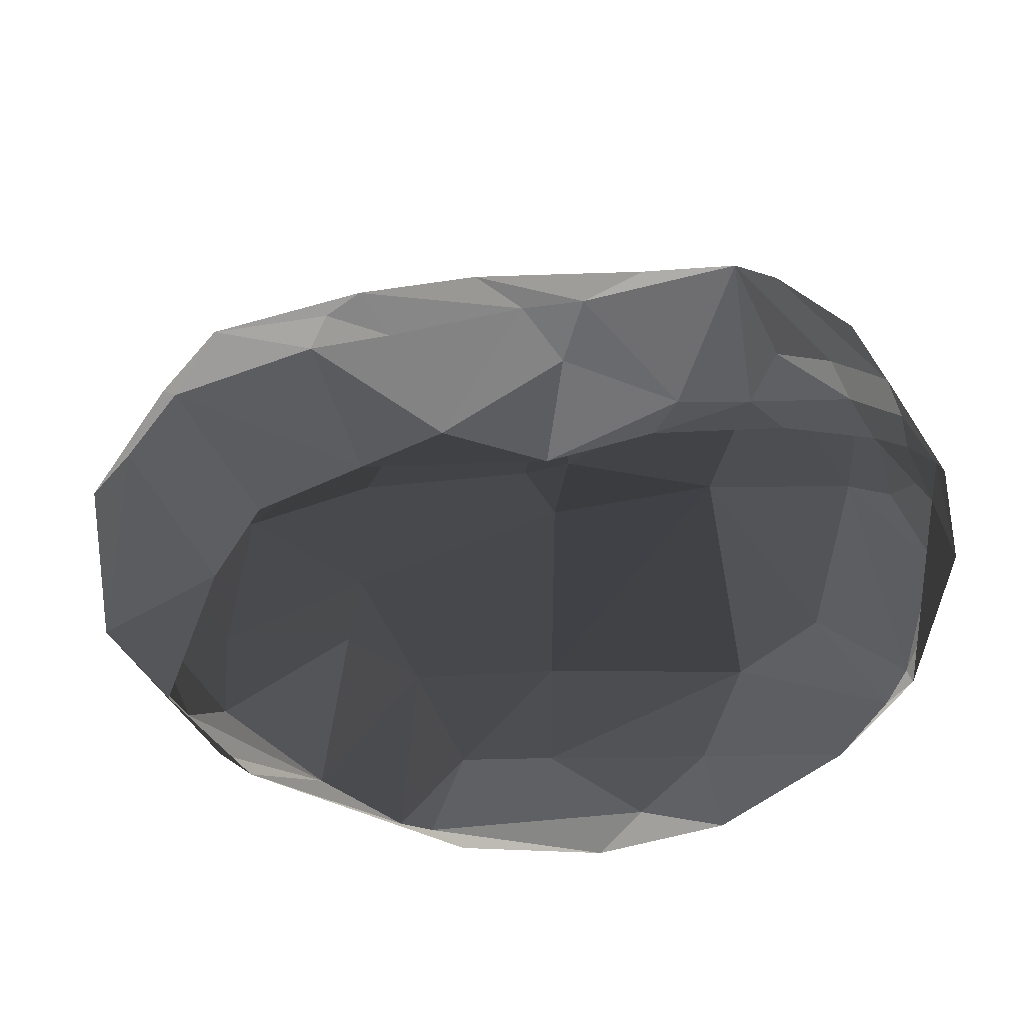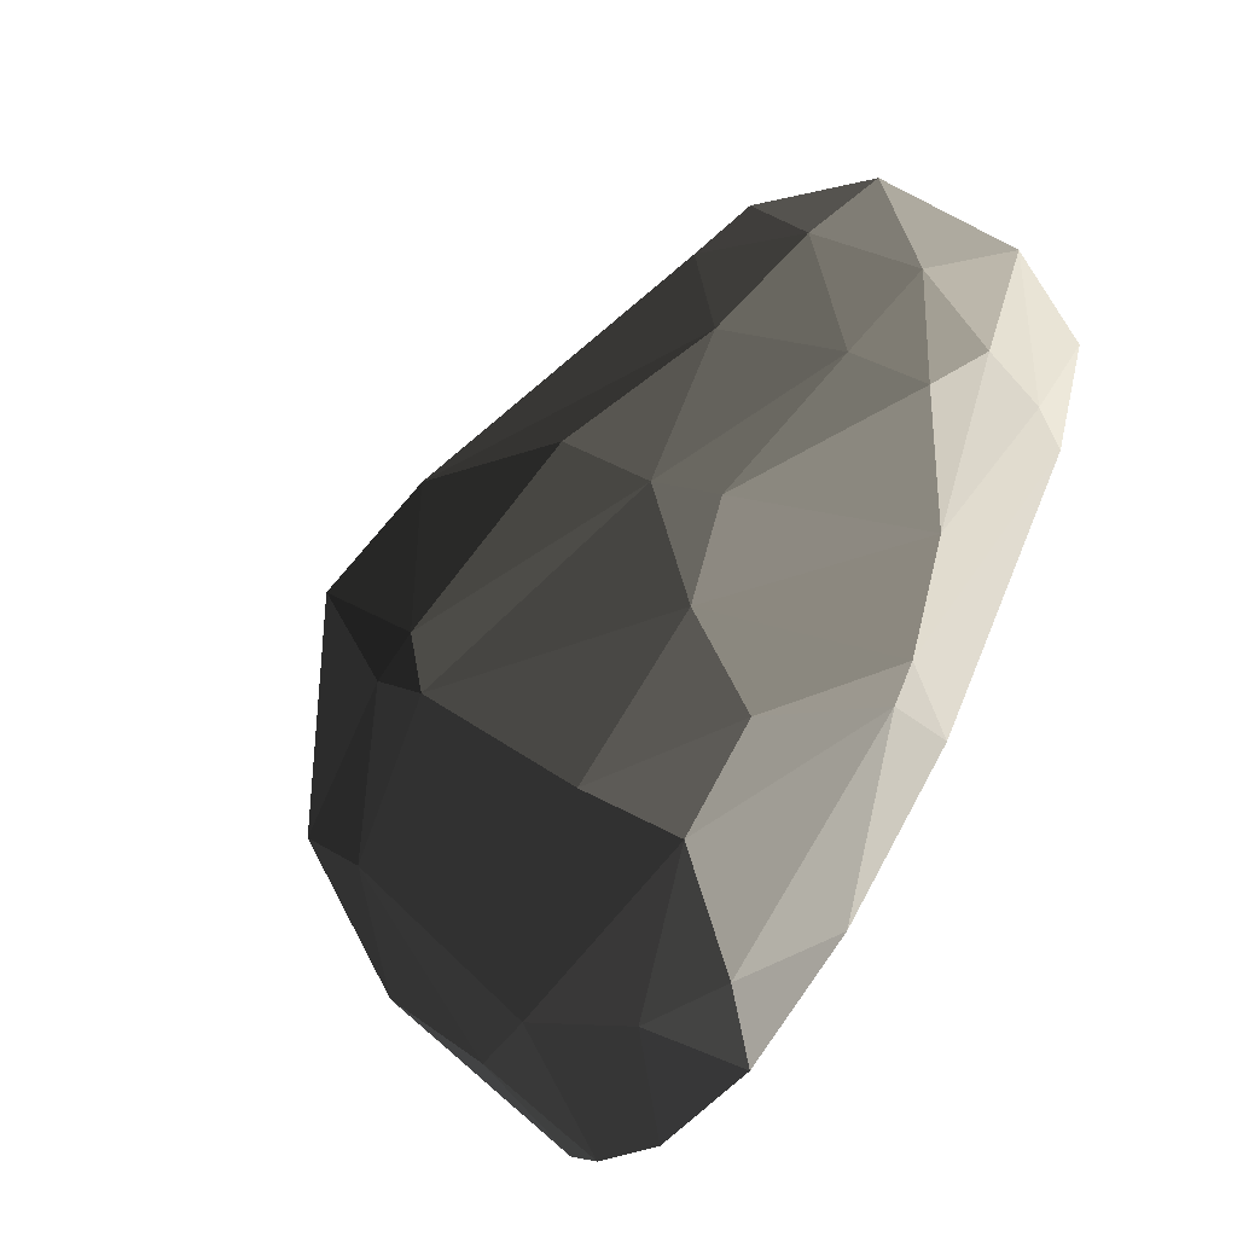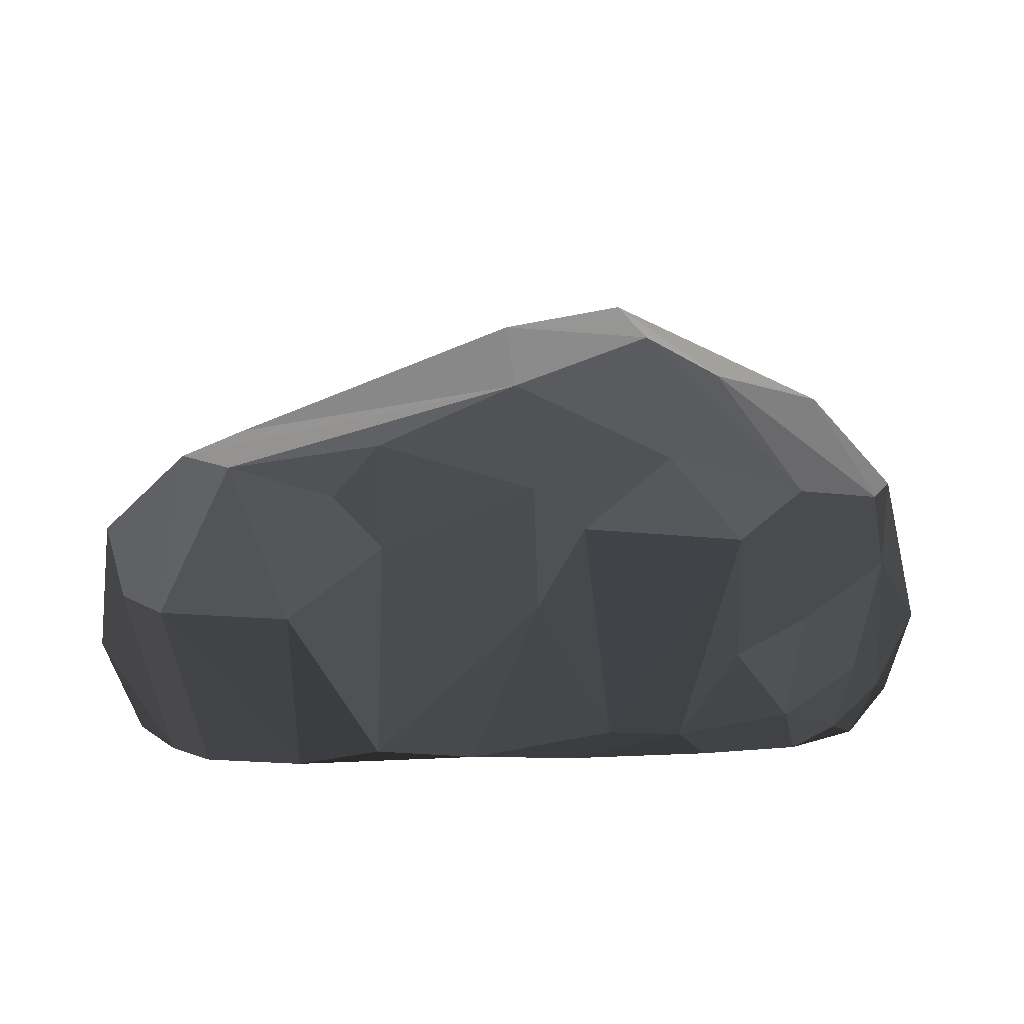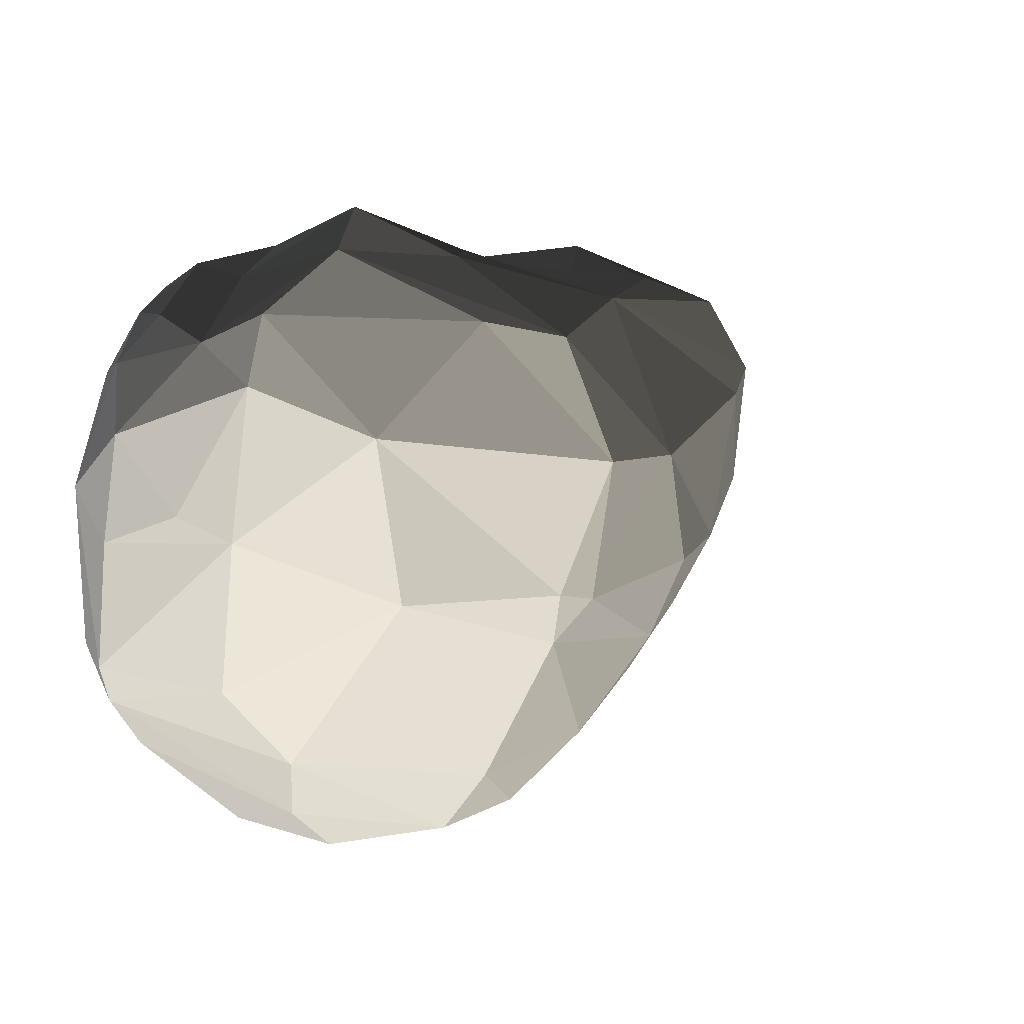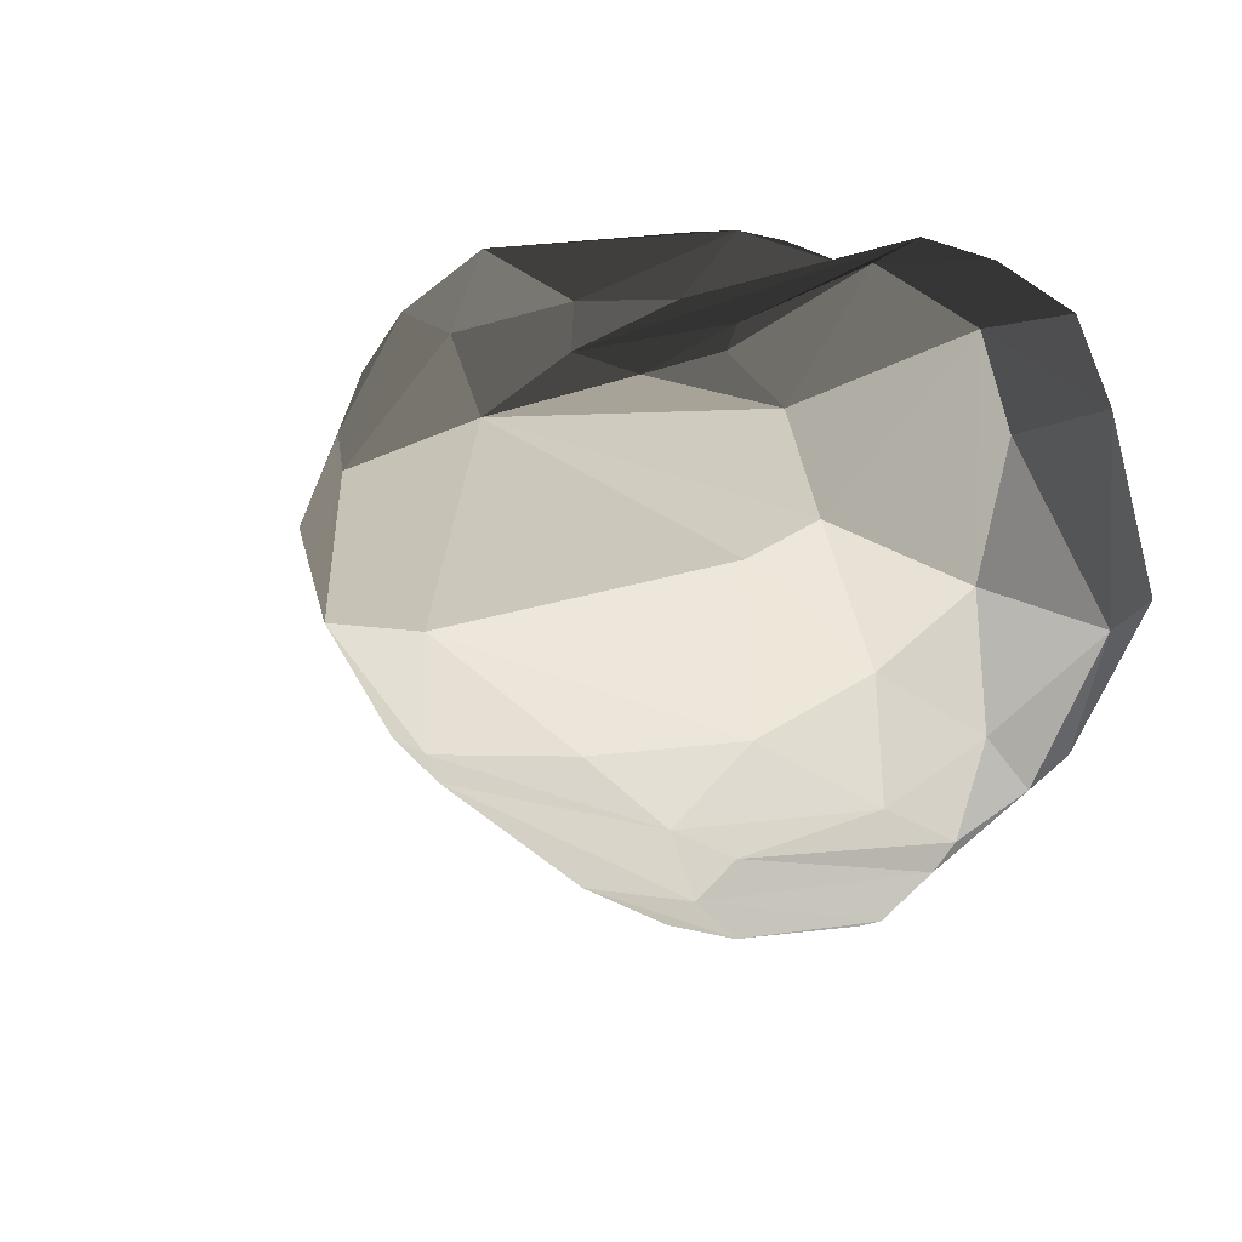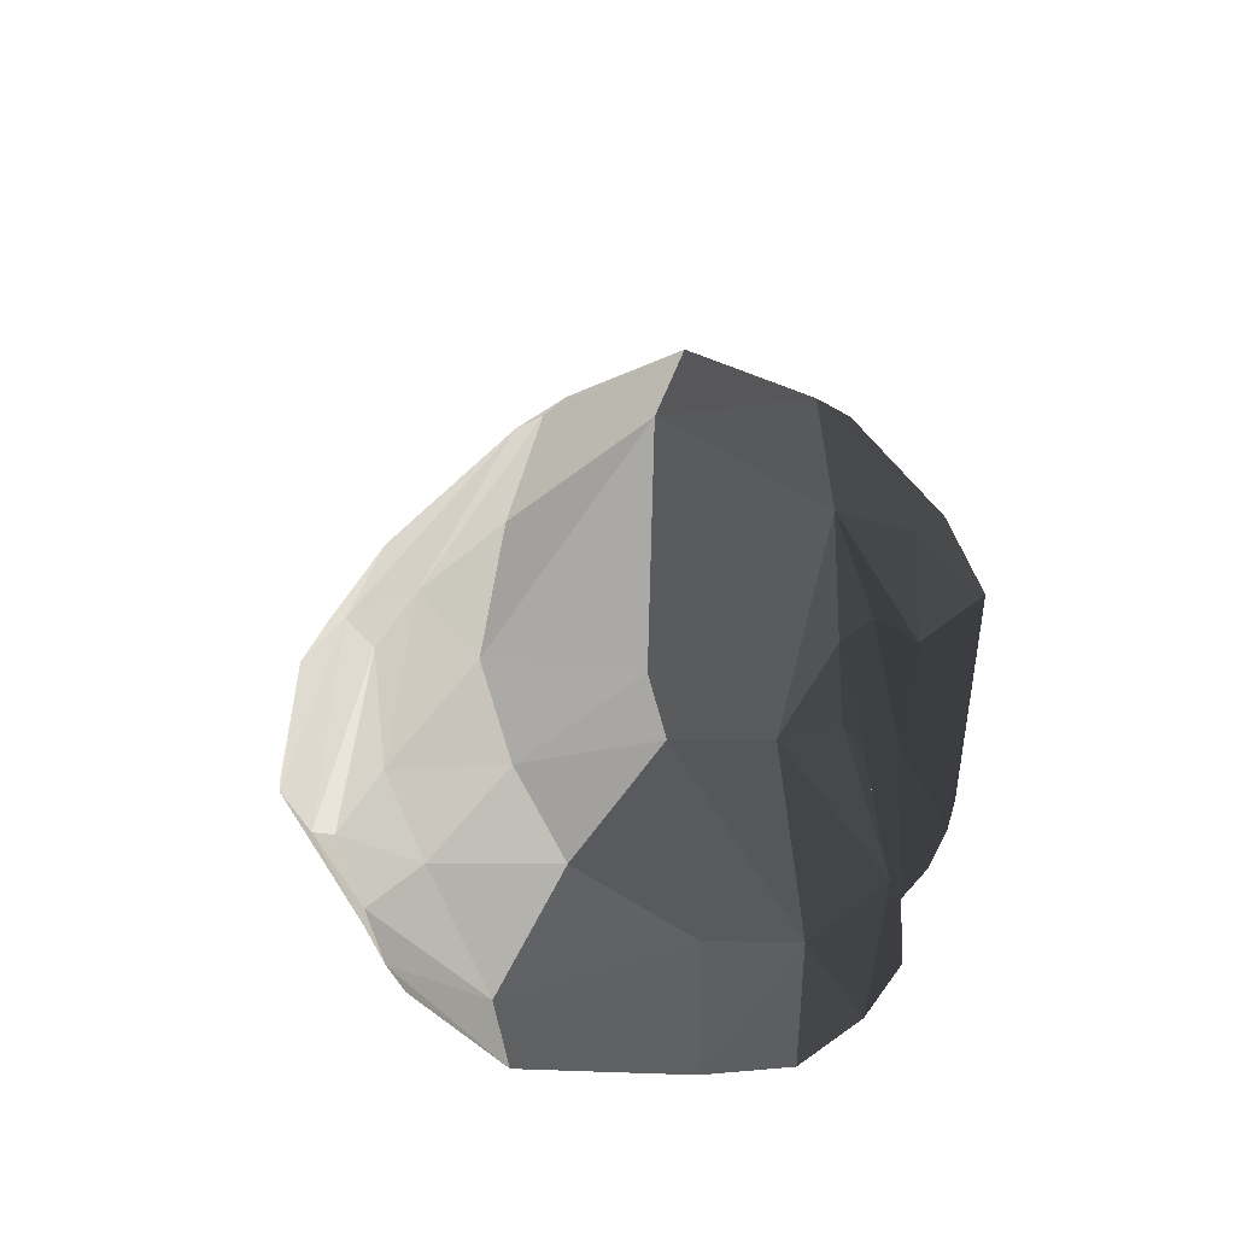
<metadata>
{"format":"obj","ext":"obj","renderer":"f3d","projection":"perspective","resolution":1024,"background":"white","views":[{"elev":44.3,"azim":-17.2,"up":"+Z"},{"elev":-69.7,"azim":-121.5,"up":"+Z"},{"elev":2.9,"azim":-0.1,"up":"+Y"},{"elev":-8.1,"azim":130.8,"up":"+Z"},{"elev":21.0,"azim":-126.6,"up":"+Z"},{"elev":23.7,"azim":-65.0,"up":"+Y"}]}
</metadata>
<code>
v  89.05 23.45 7.386
v  78.31 10.03 24.74
v  84.54 5.99 -0.1623
v  -36.67 48.86 -31.03
v  -50.96 16.92 -37.29
v  -67.76 28.28 -21.78
v  19.19 5.354 60.55
v  5.091 29.48 54.32
v  -7.655 0.0001 57.84
v  53.99 65.39 -25.44
v  23.93 79.01 -21.99
v  67.49 71.4 3.842
v  -1.249 87.31 7.942
v  -56.64 64.7 31.74
v  0.6841 74.11 42
v  51.21 33.04 -54.19
v  37.51 19.23 -63.67
v  4.751 31.17 -66.44
v  -35.64 51.91 57.68
v  -56.73 57.58 54.3
v  -43.49 28.8 69.93
v  -30.99 58.81 -25.08
v  -63.97 40.88 -13.79
v  -53.29 59.49 -0.7018
v  -78.61 31.61 50.73
v  -85.46 44.15 31.36
v  -89.05 18.4 19.53
v  43.42 76.26 29.25
v  23.65 91.98 2.874
v  71.56 14.85 34.99
v  79.2 36.22 25.01
v  18.68 72.84 -30.62
v  10.09 47.41 -55.76
v  -25.24 72.6 -9.955
v  73.86 5.034 -41.77
v  78.74 7.56 -35.54
v  68 31.41 -41.1
v  79.05 45.69 -14.5
v  -25.77 41.73 58.43
v  -43.49 28.8 69.93
v  -26.25 2.67 67.35
v  -60.22 0.0001 60.77
v  -41.64 0.0001 65.84
v  -68.84 29.52 64.7
v  28.47 84.41 27.62
v  45.47 43.38 57.55
v  14.49 45.29 54.43
v  -15.95 31.74 -60.31
v  -35.07 13.85 -54.24
v  -22.16 46.2 -45.84
v  -28.36 13.25 -58.28
v  20.45 12.83 -69.93
v  -68.02 59.62 40.26
v  4.422 53.17 48.91
v  13.46 78.59 -21.79
v  33.31 4.557 57.57
v  55.49 7.386 49.98
v  45.25 19.95 53.64
v  -79.74 34.54 2.687
v  -72.06 7.649 -10.2
v  -75.91 20.58 -11.63
v  76.95 50.63 28.7
v  86.17 17.41 -12.56
v  -25.07 0.0001 -49.25
v  -67.55 0.0001 -9.094
v  6.036 0 -63.25
v  32.14 59.35 47.14
v  59.18 52.49 44.37
v  83.96 35.51 -9.003
v  82.44 52.96 13.74
v  34.66 0.0001 -64.41
v  61.62 0.0001 -49.49
v  60.25 26.24 42.98
v  72.65 0.0001 25.03
v  76.2 0.0001 -30.12
v  -80.81 0.0001 18.06
v  -69.31 0.0002 47.05
v  -72.97 52.14 15.5
v  66.99 3.118 38.21
v  57.61 0.0001 45.83
v  -26.73 61.98 53.51
v  38.45 0.0002 53.56
v  12.58 0.0004 59.2
g Forest_B_Rock_03
f 1 2 3
f 4 5 6
f 7 8 9
f 10 11 12
f 13 14 15
f 16 17 18
f 19 20 21
f 22 23 24
f 25 26 27
f 28 12 29
f 30 2 31
f 32 10 33
f 24 13 34
f 17 16 35
f 36 37 38
f 39 21 40 41
f 42 43 44
f 15 45 13
f 46 47 7
f 48 49 50
f 33 50 32
f 51 18 52
f 24 14 13
f 26 44 53
f 41 8 54
f 13 55 34
f 29 12 11
f 56 57 58
f 26 59 27
f 60 61 5
f 28 62 12
f 63 36 38
f 64 65 49
f 52 66 51
f 45 15 67
f 28 68 62
f 60 27 61
f 31 2 1
f 1 69 70
f 20 44 21
f 53 44 20
f 53 20 15
f 52 71 66
f 72 71 17
f 13 29 55
f 13 45 29
f 33 48 50
f 33 16 18
f 68 31 62
f 45 67 68
f 68 46 73
f 58 46 56
f 51 66 64
f 58 73 46
f 58 57 73
f 34 55 22
f 34 22 24
f 9 41 43
f 3 36 63
f 3 74 75
f 60 76 27
f 77 25 27
f 15 47 67
f 41 54 39
f 35 72 17
f 75 36 3
f 47 8 7
f 54 47 15
f 26 53 78
f 26 78 59
f 16 37 35
f 16 33 10
f 2 30 79
f 3 2 74
f 37 16 10
f 10 38 37
f 49 65 5
f 5 50 49
f 2 79 74
f 68 28 45
f 45 28 29
f 50 22 32
f 50 5 4
f 30 57 79
f 56 80 57
f 81 15 20
f 15 81 54
f 10 12 38
f 33 18 48
f 51 48 18
f 44 25 77
f 44 26 25
f 67 47 46
f 67 46 68
f 63 69 1
f 3 63 1
f 56 82 80
f 7 56 46
f 17 52 18
f 17 71 52
f 59 61 27
f 78 23 59
f 70 12 62
f 31 1 70
f 23 4 6
f 23 6 59
f 57 30 73
f 76 77 27
f 78 14 24
f 23 78 24
f 54 8 47
f 62 31 70
f 44 77 42
f 72 35 75
f 83 56 7
f 9 83 7
f 81 20 19
f 54 81 39
f 4 22 50
f 4 23 22
f 38 12 70
f 9 8 41
f 59 6 61
f 6 5 61
f 55 29 11
f 55 32 22
f 68 73 31
f 30 31 73
f 5 65 60
f 60 65 76
f 69 38 70
f 63 38 69
f 79 80 74
f 57 80 79
f 39 81 19
f 21 39 19
f 32 55 11
f 11 10 32
f 75 35 36
f 35 37 36
f 78 53 14
f 53 15 14
f 48 51 49
f 64 49 51
f 83 82 56
f 44 43 40 21
f 43 41 40

</code>
